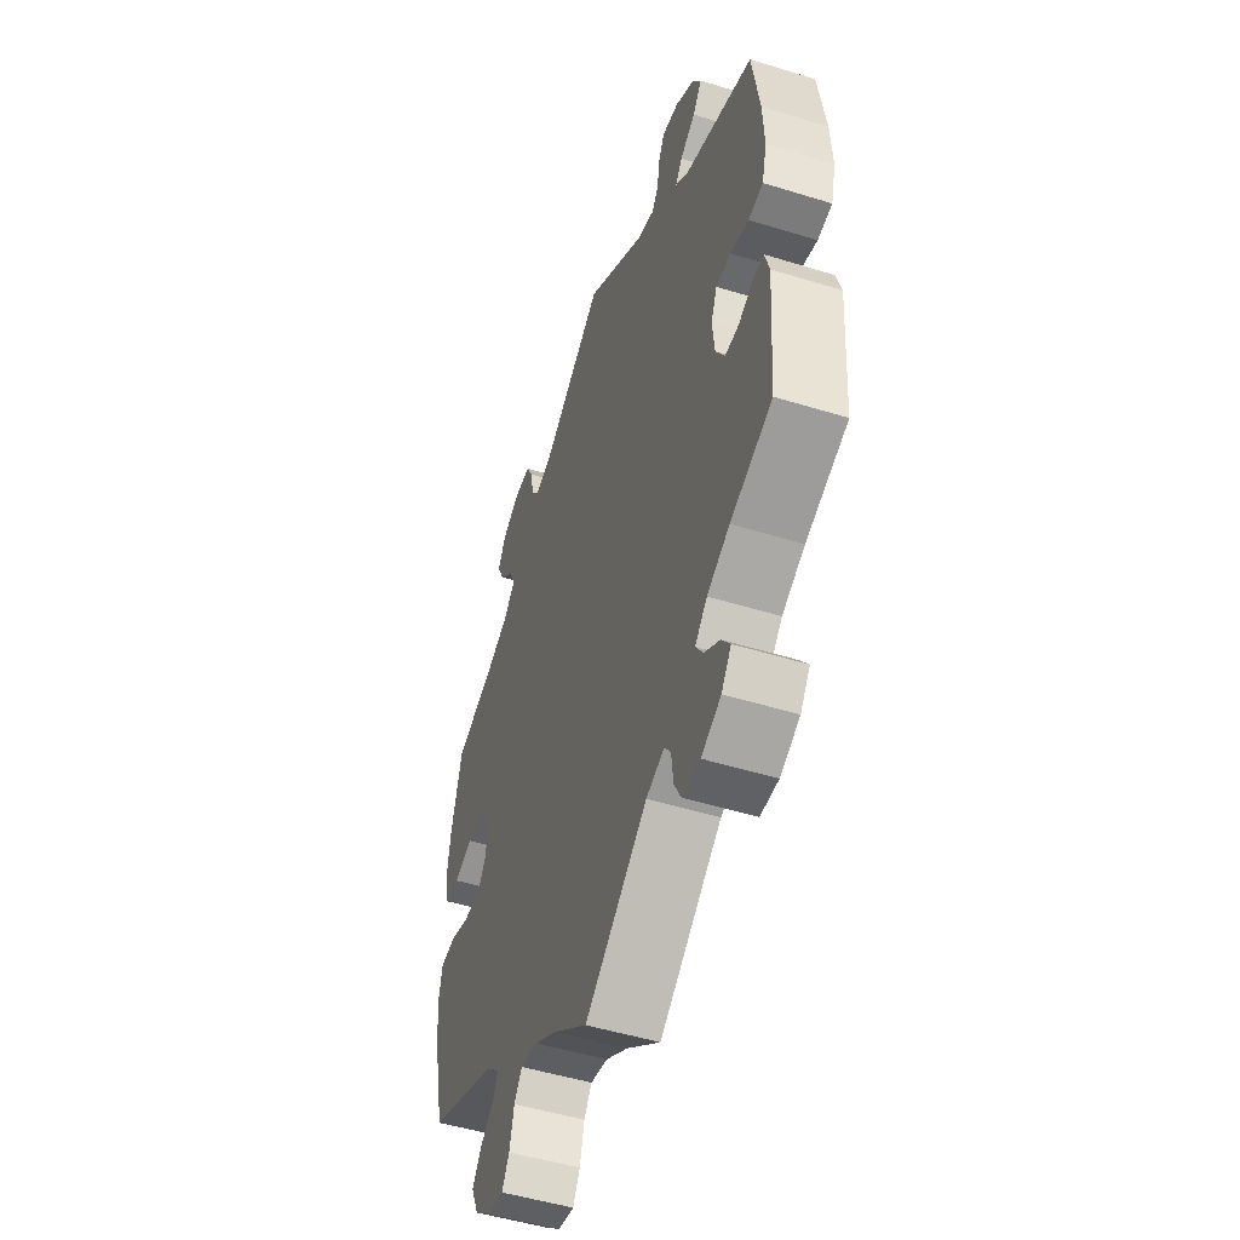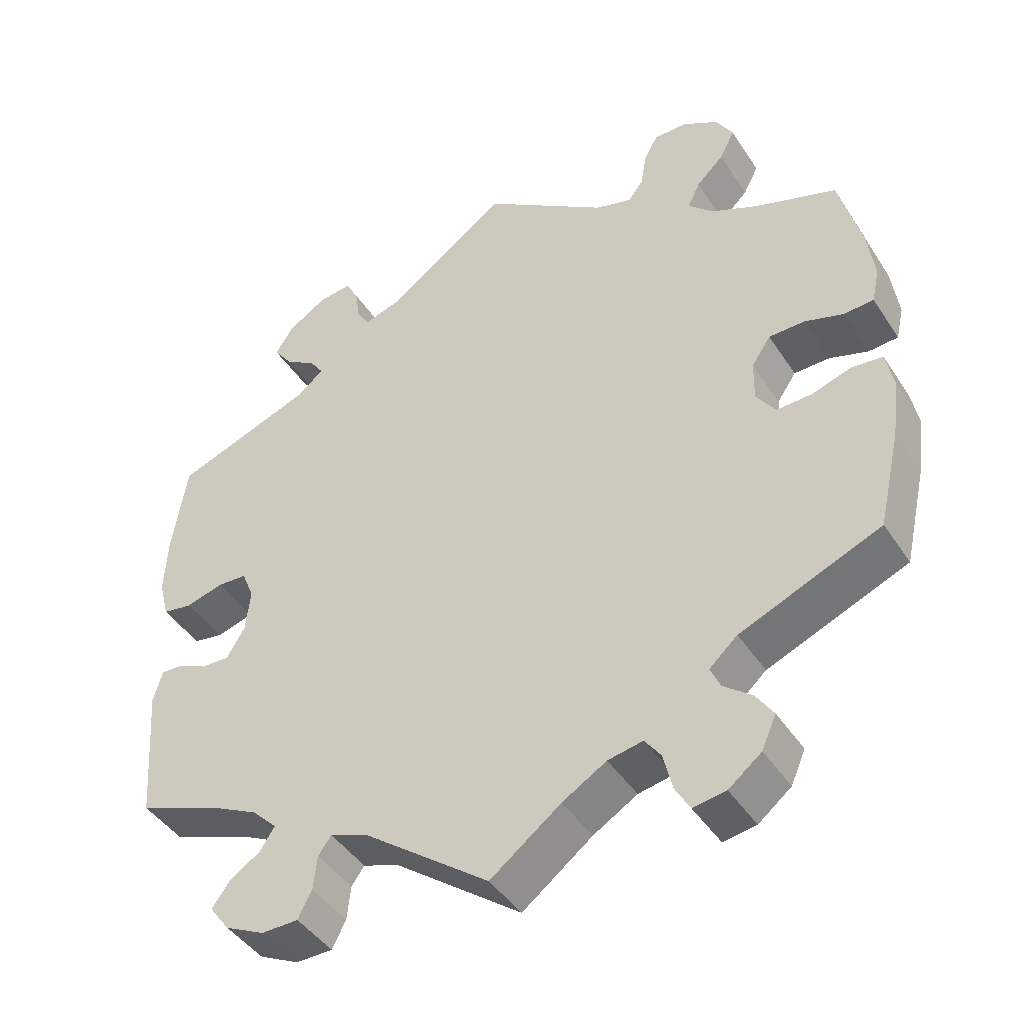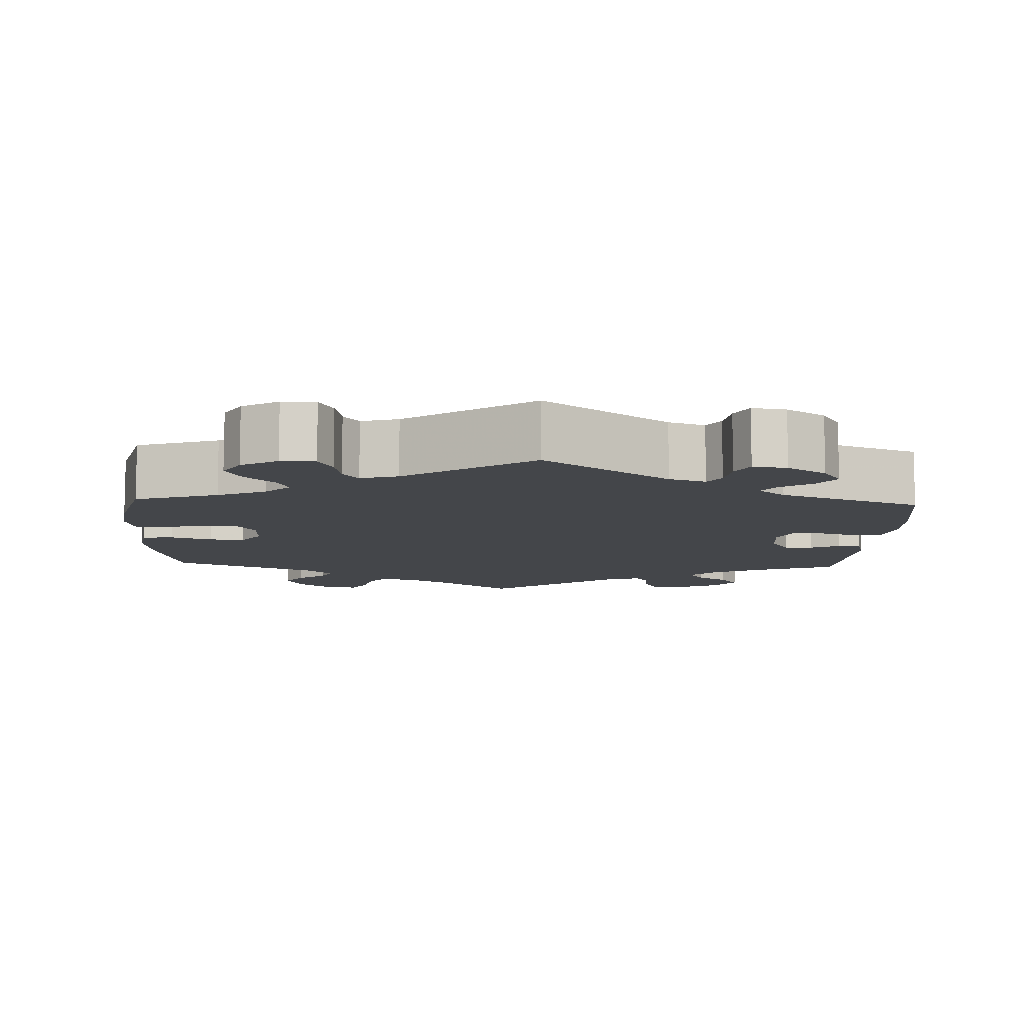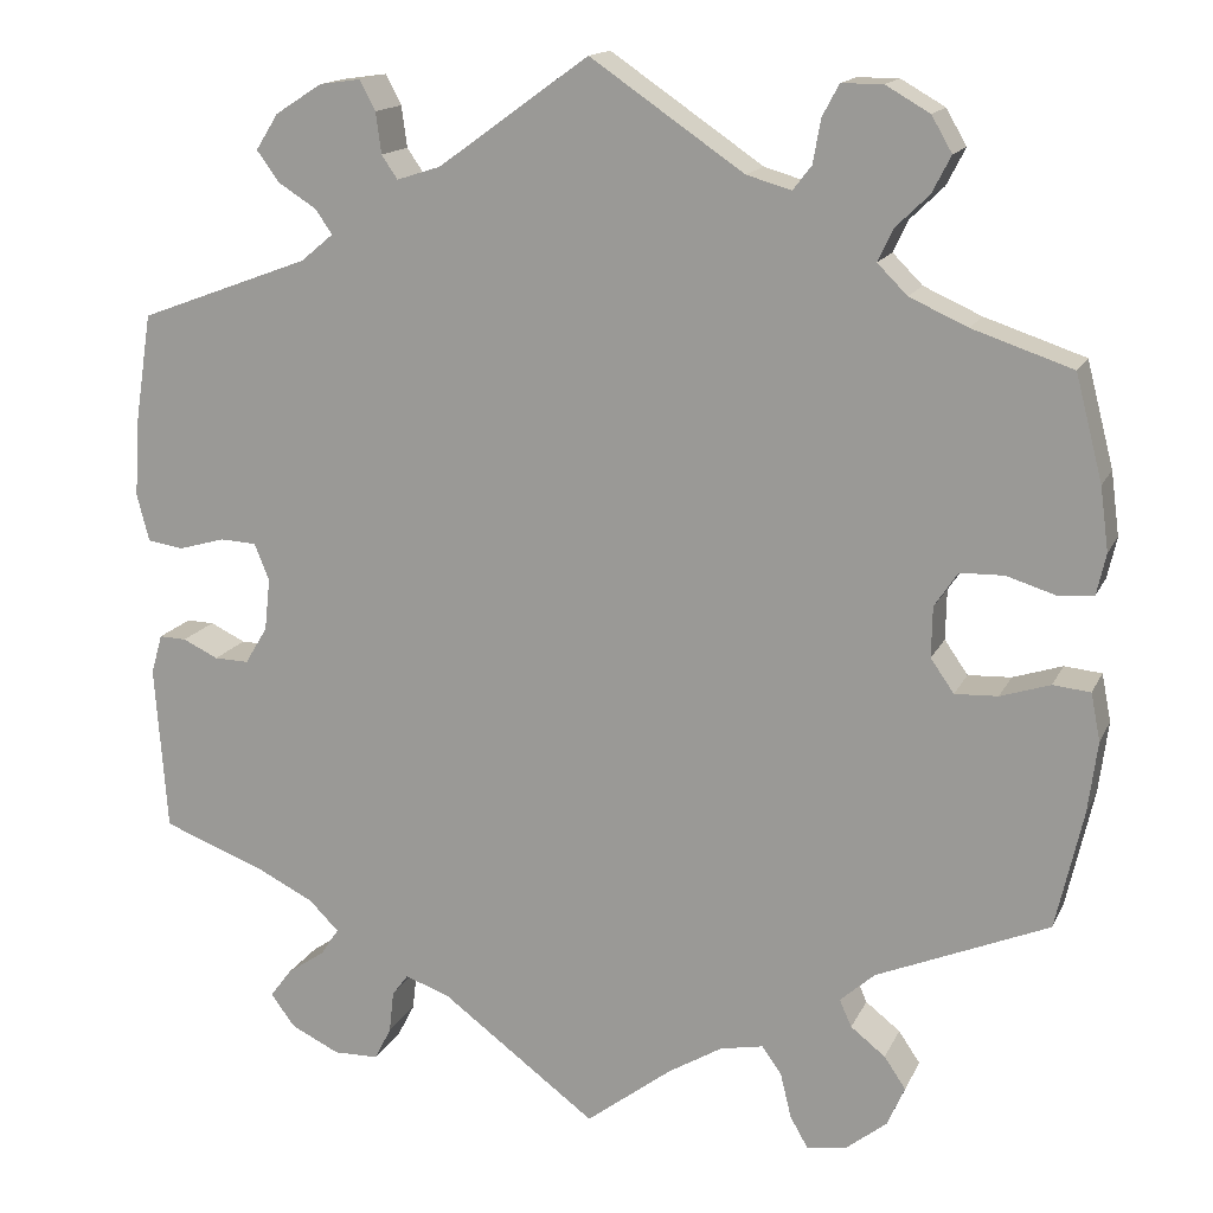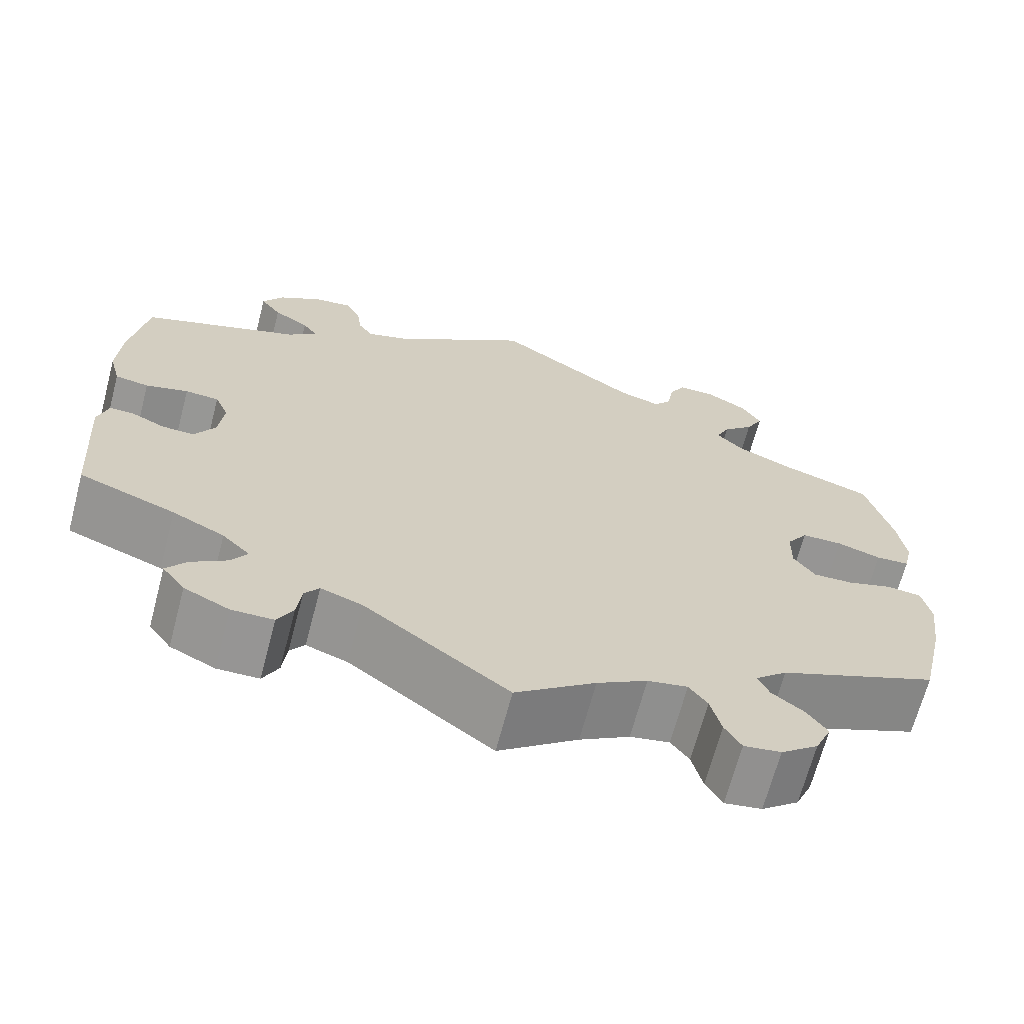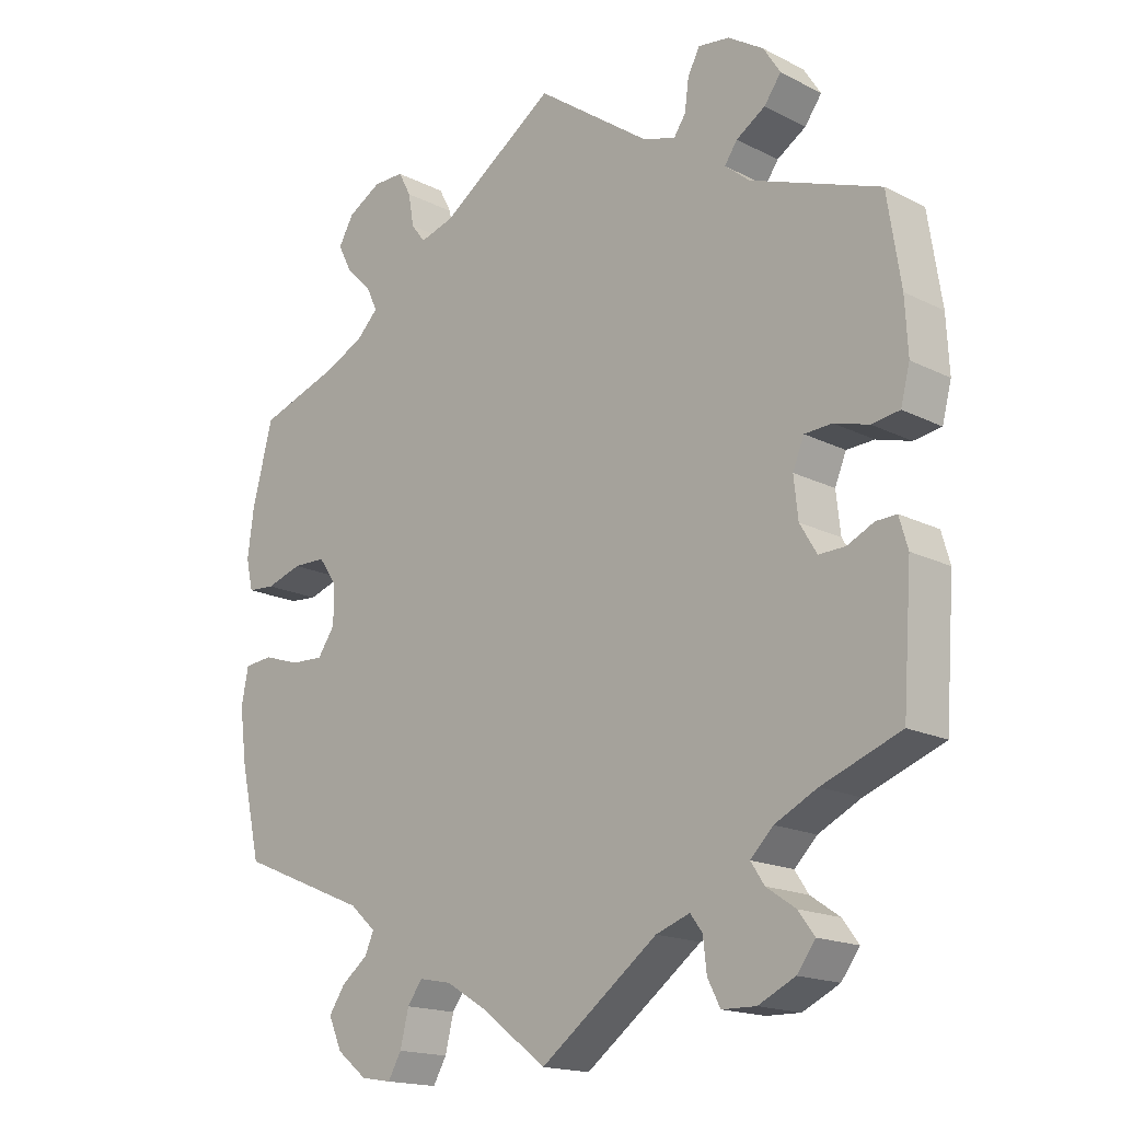
<metadata>
{"format":"obj","ext":"obj","renderer":"f3d","projection":"perspective","resolution":1024,"background":"white","views":[{"elev":-49.9,"azim":71.2,"up":"+Z"},{"elev":-43.7,"azim":-149.2,"up":"+Z"},{"elev":-9.4,"azim":-2.6,"up":"+Y"},{"elev":15.3,"azim":-161.7,"up":"+Z"},{"elev":-67.7,"azim":165.2,"up":"+Z"},{"elev":-17.1,"azim":44.6,"up":"+Z"}]}
</metadata>
<code>
v 0.39 0.07 -0.331
v 0.33 0.07 -0.361
v 0.298 0.07 -0.393
v 0.317 0.07 -0.422
v 0.358 0.07 -0.45
v 0.381 0.07 -0.481
v 0.355 0.07 -0.516
v 0.303 0.07 -0.541
v 0.255 0.07 -0.54
v 0.237 0.07 -0.505
v 0.232 0.07 -0.46
v 0.215 0.07 -0.437
v 0.167 0.07 -0.454
v 0.001 0.07 -0.578
v -0.091 0.07 -0.508
v -0.149 0.07 -0.473
v -0.195 0.07 -0.464
v -0.216 0.07 -0.493
v -0.228 0.07 -0.542
v -0.247 0.07 -0.575
v -0.29 0.07 -0.568
v -0.333 0.07 -0.534
v -0.352 0.07 -0.491
v -0.329 0.07 -0.457
v -0.292 0.07 -0.428
v -0.279 0.07 -0.399
v -0.316 0.07 -0.366
v -0.5 0.07 -0.289
v -0.529 0.07 -0.162
v -0.539 0.07 -0.086
v -0.529 0.07 -0.035
v -0.489 0.07 -0.031
v -0.436 0.07 -0.048
v -0.39 0.07 -0.05
v -0.365 0.07 -0.014
v -0.366 0.07 0.04
v -0.391 0.07 0.077
v -0.438 0.07 0.078
v -0.489 0.07 0.062
v -0.528 0.07 0.065
v -0.538 0.07 0.109
v -0.529 0.07 0.177
v -0.5 0.07 0.289
v -0.393 0.07 0.325
v -0.331 0.07 0.353
v -0.299 0.07 0.385
v -0.315 0.07 0.419
v -0.351 0.07 0.454
v -0.371 0.07 0.493
v -0.349 0.07 0.531
v -0.302 0.07 0.558
v -0.258 0.07 0.558
v -0.24 0.07 0.524
v -0.232 0.07 0.478
v -0.212 0.07 0.452
v -0.164 0.07 0.466
v 0 0.07 0.578
v 0.161 0.07 0.462
v 0.208 0.07 0.447
v 0.225 0.07 0.472
v 0.231 0.07 0.516
v 0.248 0.07 0.548
v 0.292 0.07 0.542
v 0.342 0.07 0.51
v 0.366 0.07 0.472
v 0.342 0.07 0.439
v 0.301 0.07 0.413
v 0.283 0.07 0.387
v 0.318 0.07 0.358
v 0.501 0.07 0.29
v 0.52 0.07 0.166
v 0.524 0.07 0.09
v 0.511 0.07 0.04
v 0.472 0.07 0.034
v 0.423 0.07 0.048
v 0.384 0.07 0.046
v 0.368 0.07 0.007
v 0.374 0.07 -0.049
v 0.398 0.07 -0.089
v 0.435 0.07 -0.088
v 0.473 0.07 -0.07
v 0.502 0.07 -0.069
v 0.514 0.07 -0.111
v 0.501 0.07 -0.289
v 0.39 0 -0.331
v 0.33 0 -0.361
v 0.298 0 -0.393
v 0.317 0 -0.422
v 0.358 0 -0.45
v 0.381 0 -0.481
v 0.355 0 -0.516
v 0.303 0 -0.541
v 0.255 0 -0.54
v 0.237 0 -0.505
v 0.232 0 -0.46
v 0.215 0 -0.437
v 0.167 0 -0.454
v 0.001 0 -0.578
v -0.091 0 -0.508
v -0.149 0 -0.473
v -0.195 0 -0.464
v -0.216 0 -0.493
v -0.228 0 -0.542
v -0.247 0 -0.575
v -0.29 0 -0.568
v -0.333 0 -0.534
v -0.352 0 -0.491
v -0.329 0 -0.457
v -0.292 0 -0.428
v -0.279 0 -0.399
v -0.316 0 -0.366
v -0.5 0 -0.289
v -0.529 0 -0.162
v -0.539 0 -0.086
v -0.529 0 -0.035
v -0.489 0 -0.031
v -0.436 0 -0.048
v -0.39 0 -0.05
v -0.365 0 -0.014
v -0.366 0 0.04
v -0.391 0 0.077
v -0.438 0 0.078
v -0.489 0 0.062
v -0.528 0 0.065
v -0.538 0 0.109
v -0.529 0 0.177
v -0.5 0 0.289
v -0.393 0 0.325
v -0.331 0 0.353
v -0.299 0 0.385
v -0.315 0 0.419
v -0.351 0 0.454
v -0.371 0 0.493
v -0.349 0 0.531
v -0.302 0 0.558
v -0.258 0 0.558
v -0.24 0 0.524
v -0.232 0 0.478
v -0.212 0 0.452
v -0.164 0 0.466
v 0 0 0.578
v 0.161 0 0.462
v 0.208 0 0.447
v 0.225 0 0.472
v 0.231 0 0.516
v 0.248 0 0.548
v 0.292 0 0.542
v 0.342 0 0.51
v 0.366 0 0.472
v 0.342 0 0.439
v 0.301 0 0.413
v 0.283 0 0.387
v 0.318 0 0.358
v 0.501 0 0.29
v 0.52 0 0.166
v 0.524 0 0.09
v 0.511 0 0.04
v 0.472 0 0.034
v 0.423 0 0.048
v 0.384 0 0.046
v 0.368 0 0.007
v 0.374 0 -0.049
v 0.398 0 -0.089
v 0.435 0 -0.088
v 0.473 0 -0.07
v 0.502 0 -0.069
v 0.514 0 -0.111
v 0.501 0 -0.289
f 83 84 1
f 80 81 82 83
f 79 80 83 1
f 78 79 1 2
f 77 78 2 3
f 72 73 74 75
f 72 75 76
f 69 70 71 72
f 68 69 72 76
f 64 65 66 67
f 64 67 68
f 63 64 68
f 60 61 62 63
f 59 60 63 68
f 58 59 68 76
f 56 57 58 76
f 51 52 53 54
f 51 54 55
f 50 51 55
f 47 48 49 50
f 46 47 50 55
f 45 46 55 56
f 41 42 43 44
f 41 44 45
f 38 39 40 41
f 37 38 41 45
f 36 37 45 56
f 30 31 32 33
f 30 33 34
f 27 28 29 30
f 26 27 30 34
f 22 23 24 25
f 22 25 26
f 21 22 26
f 18 19 20 21
f 17 18 21 26
f 16 17 26 34
f 13 14 15
f 12 13 15 16
f 8 9 10 11
f 8 11 12
f 7 8 12
f 4 5 6 7
f 3 4 7 12
f 77 3 12 16
f 35 36 56 76
f 35 76 77
f 16 34 35 77
f 85 168 167
f 167 166 165 164
f 85 167 164 163
f 86 85 163 162
f 87 86 162 161
f 159 158 157 156
f 160 159 156
f 156 155 154 153
f 160 156 153 152
f 151 150 149 148
f 152 151 148
f 152 148 147
f 147 146 145 144
f 152 147 144 143
f 160 152 143 142
f 160 142 141 140
f 138 137 136 135
f 139 138 135
f 139 135 134
f 134 133 132 131
f 139 134 131 130
f 140 139 130 129
f 128 127 126 125
f 129 128 125
f 125 124 123 122
f 129 125 122 121
f 140 129 121 120
f 117 116 115 114
f 118 117 114
f 114 113 112 111
f 118 114 111 110
f 109 108 107 106
f 110 109 106
f 110 106 105
f 105 104 103 102
f 110 105 102 101
f 118 110 101 100
f 99 98 97
f 100 99 97 96
f 95 94 93 92
f 96 95 92
f 96 92 91
f 91 90 89 88
f 96 91 88 87
f 100 96 87 161
f 160 140 120 119
f 161 160 119
f 161 119 118 100
f 1 85 86 2
f 2 86 87 3
f 3 87 88 4
f 4 88 89 5
f 5 89 90 6
f 6 90 91 7
f 7 91 92 8
f 8 92 93 9
f 9 93 94 10
f 10 94 95 11
f 11 95 96 12
f 12 96 97 13
f 13 97 98 14
f 14 98 99 15
f 15 99 100 16
f 16 100 101 17
f 17 101 102 18
f 18 102 103 19
f 19 103 104 20
f 20 104 105 21
f 21 105 106 22
f 22 106 107 23
f 23 107 108 24
f 24 108 109 25
f 25 109 110 26
f 26 110 111 27
f 27 111 112 28
f 28 112 113 29
f 29 113 114 30
f 30 114 115 31
f 31 115 116 32
f 32 116 117 33
f 33 117 118 34
f 34 118 119 35
f 35 119 120 36
f 36 120 121 37
f 37 121 122 38
f 38 122 123 39
f 39 123 124 40
f 40 124 125 41
f 41 125 126 42
f 42 126 127 43
f 43 127 128 44
f 44 128 129 45
f 45 129 130 46
f 46 130 131 47
f 47 131 132 48
f 48 132 133 49
f 49 133 134 50
f 50 134 135 51
f 51 135 136 52
f 52 136 137 53
f 53 137 138 54
f 54 138 139 55
f 55 139 140 56
f 56 140 141 57
f 57 141 142 58
f 58 142 143 59
f 59 143 144 60
f 60 144 145 61
f 61 145 146 62
f 62 146 147 63
f 63 147 148 64
f 64 148 149 65
f 65 149 150 66
f 66 150 151 67
f 67 151 152 68
f 68 152 153 69
f 69 153 154 70
f 70 154 155 71
f 71 155 156 72
f 72 156 157 73
f 73 157 158 74
f 74 158 159 75
f 75 159 160 76
f 76 160 161 77
f 77 161 162 78
f 78 162 163 79
f 79 163 164 80
f 80 164 165 81
f 81 165 166 82
f 82 166 167 83
f 83 167 168 84
f 84 168 85 1

</code>
